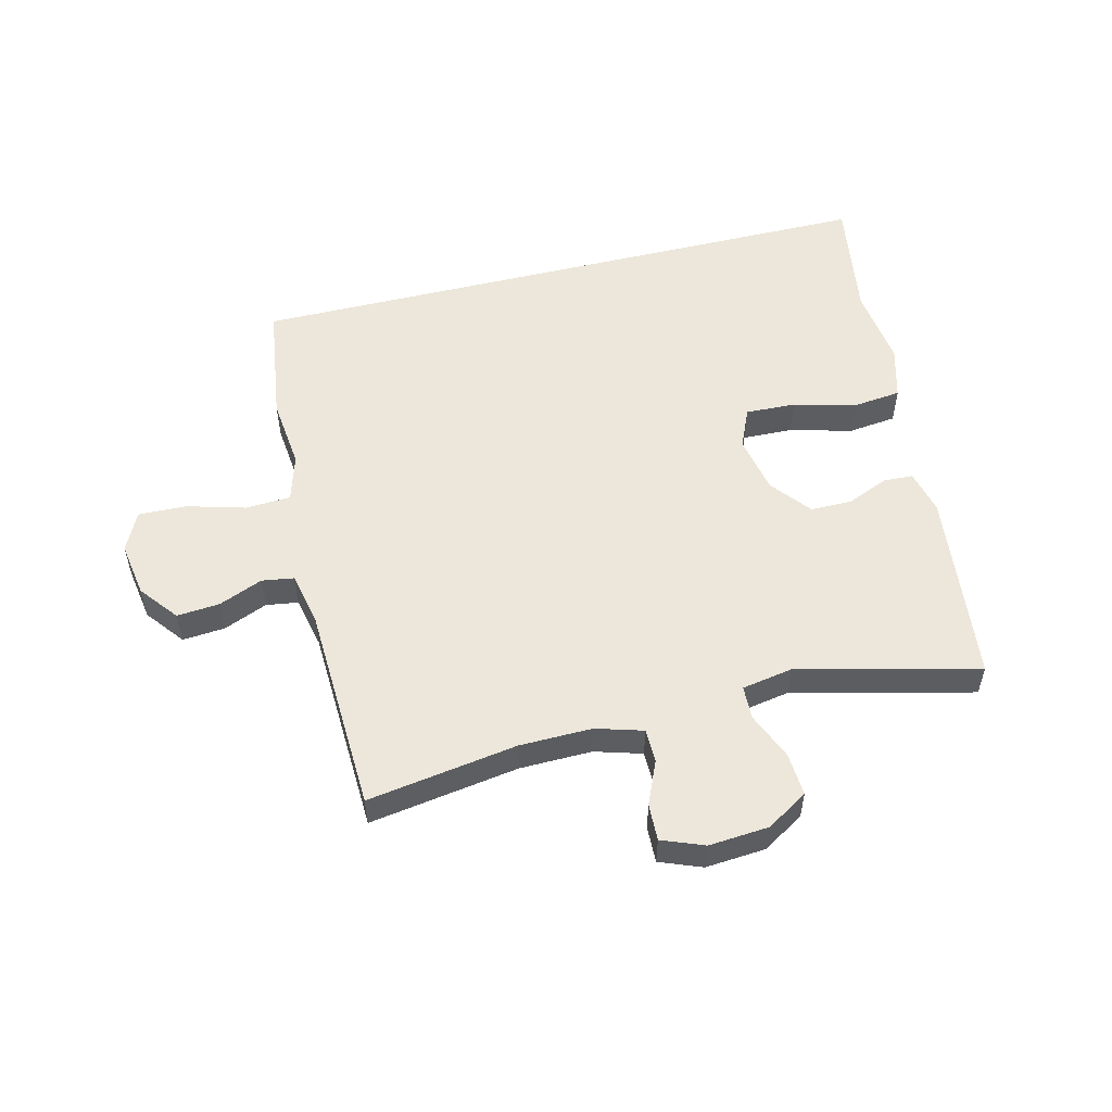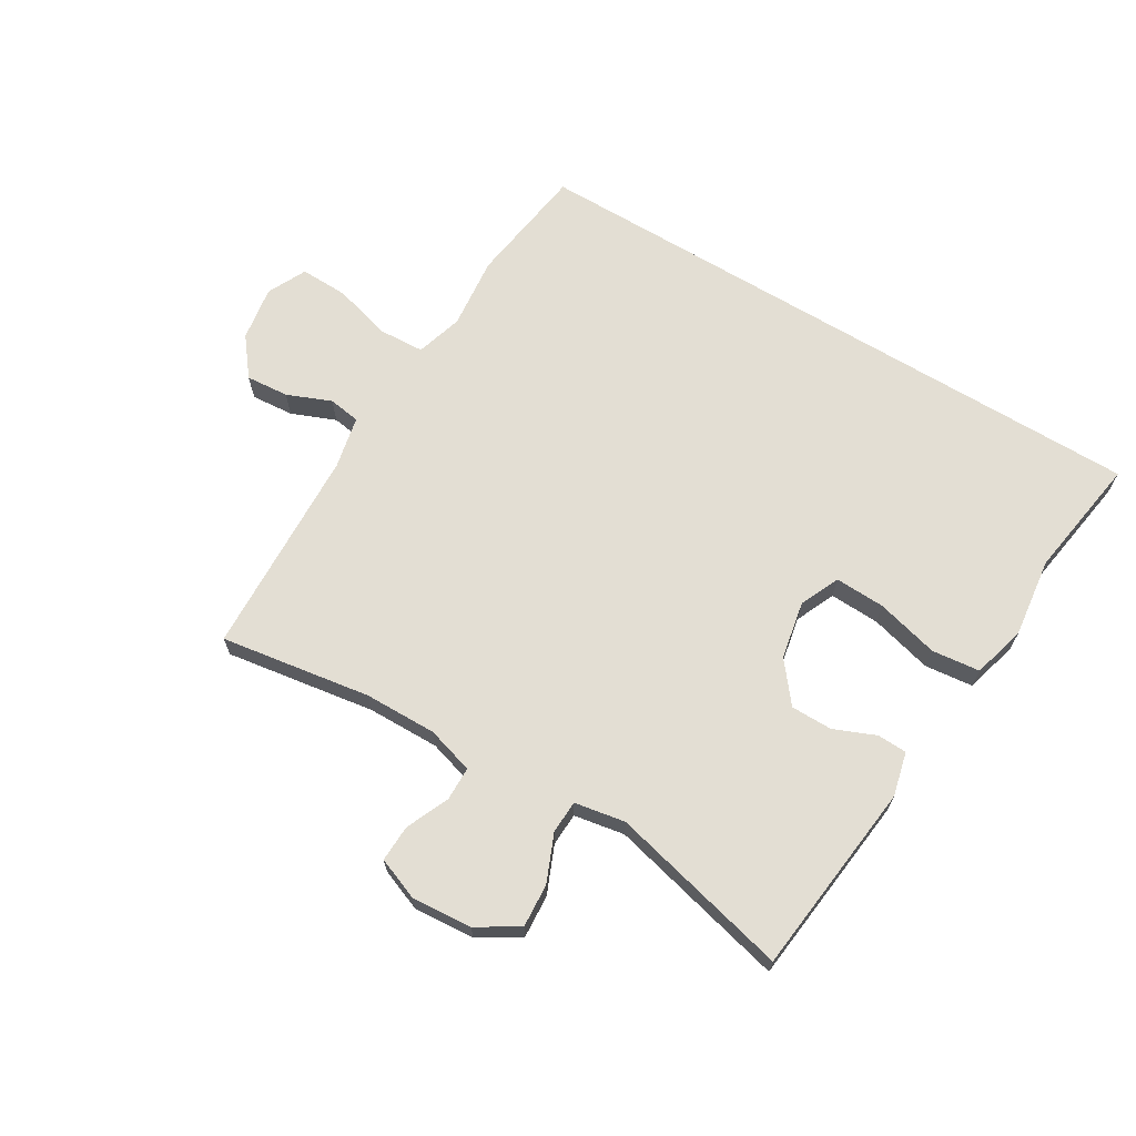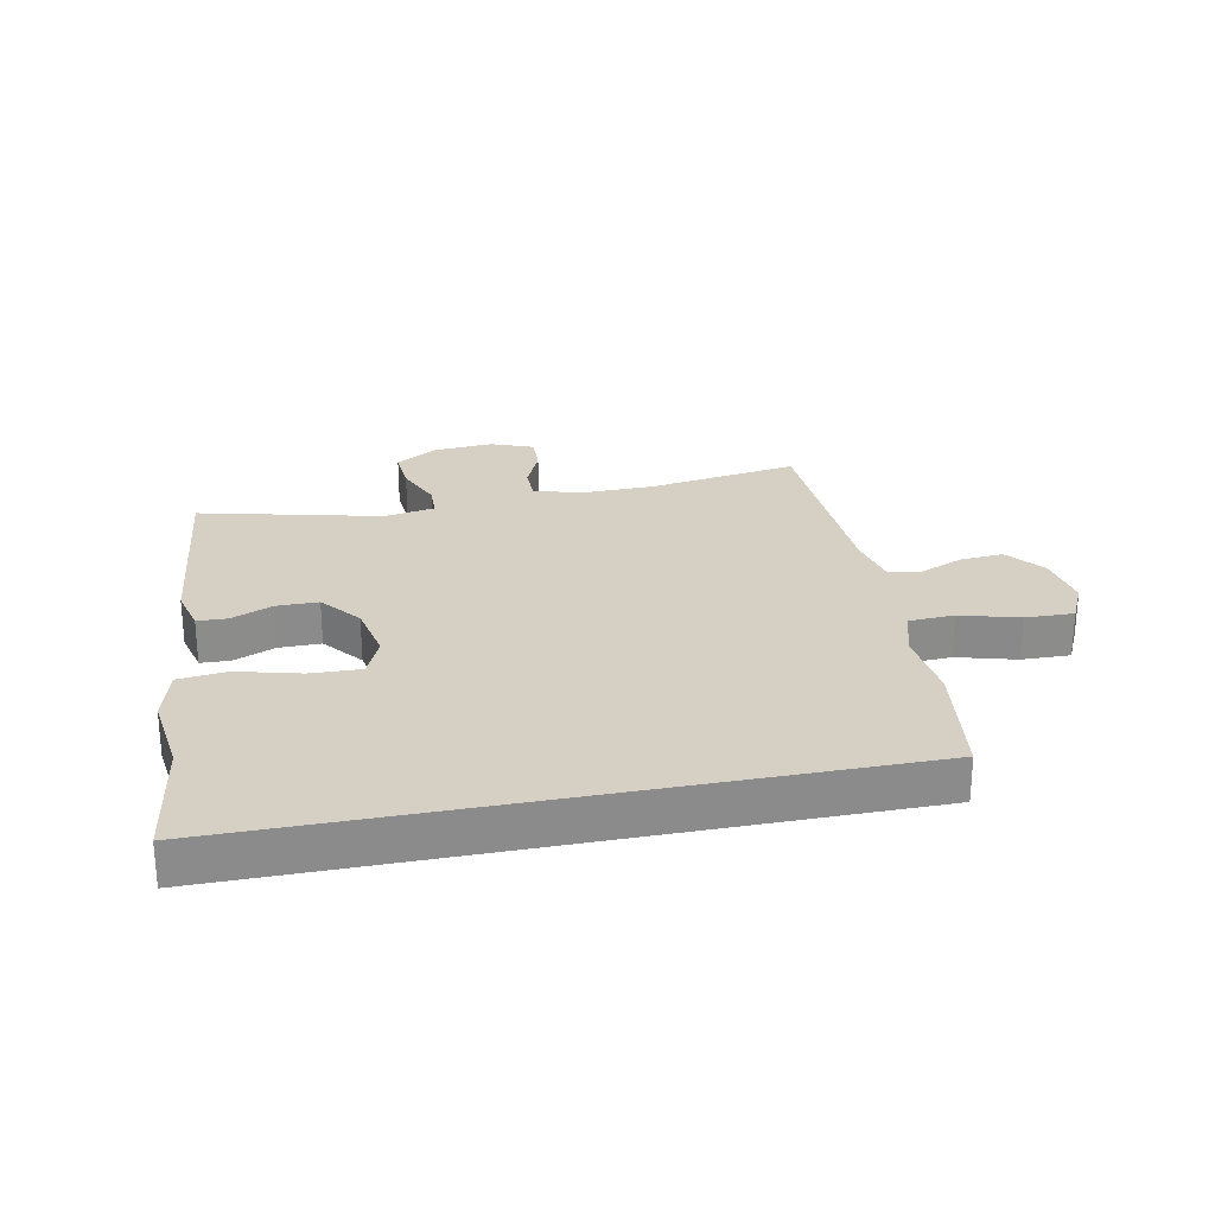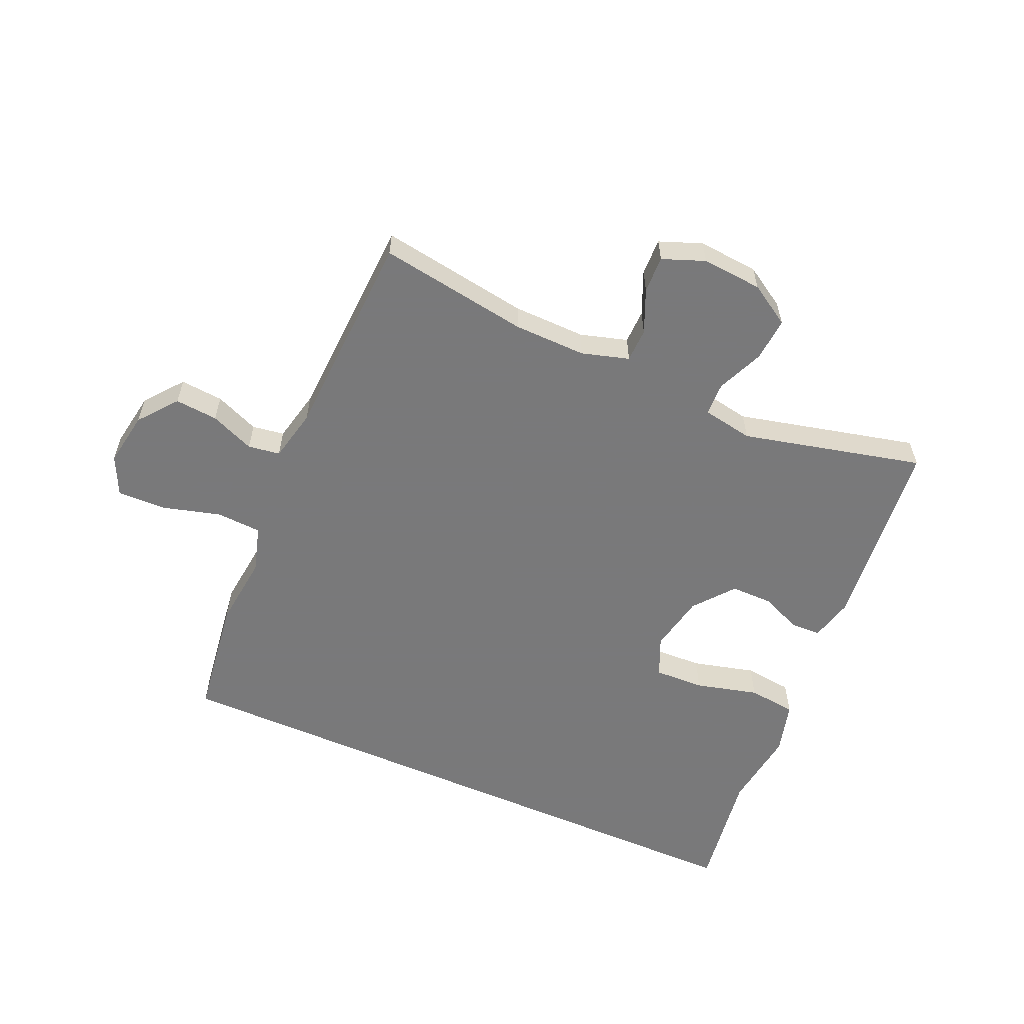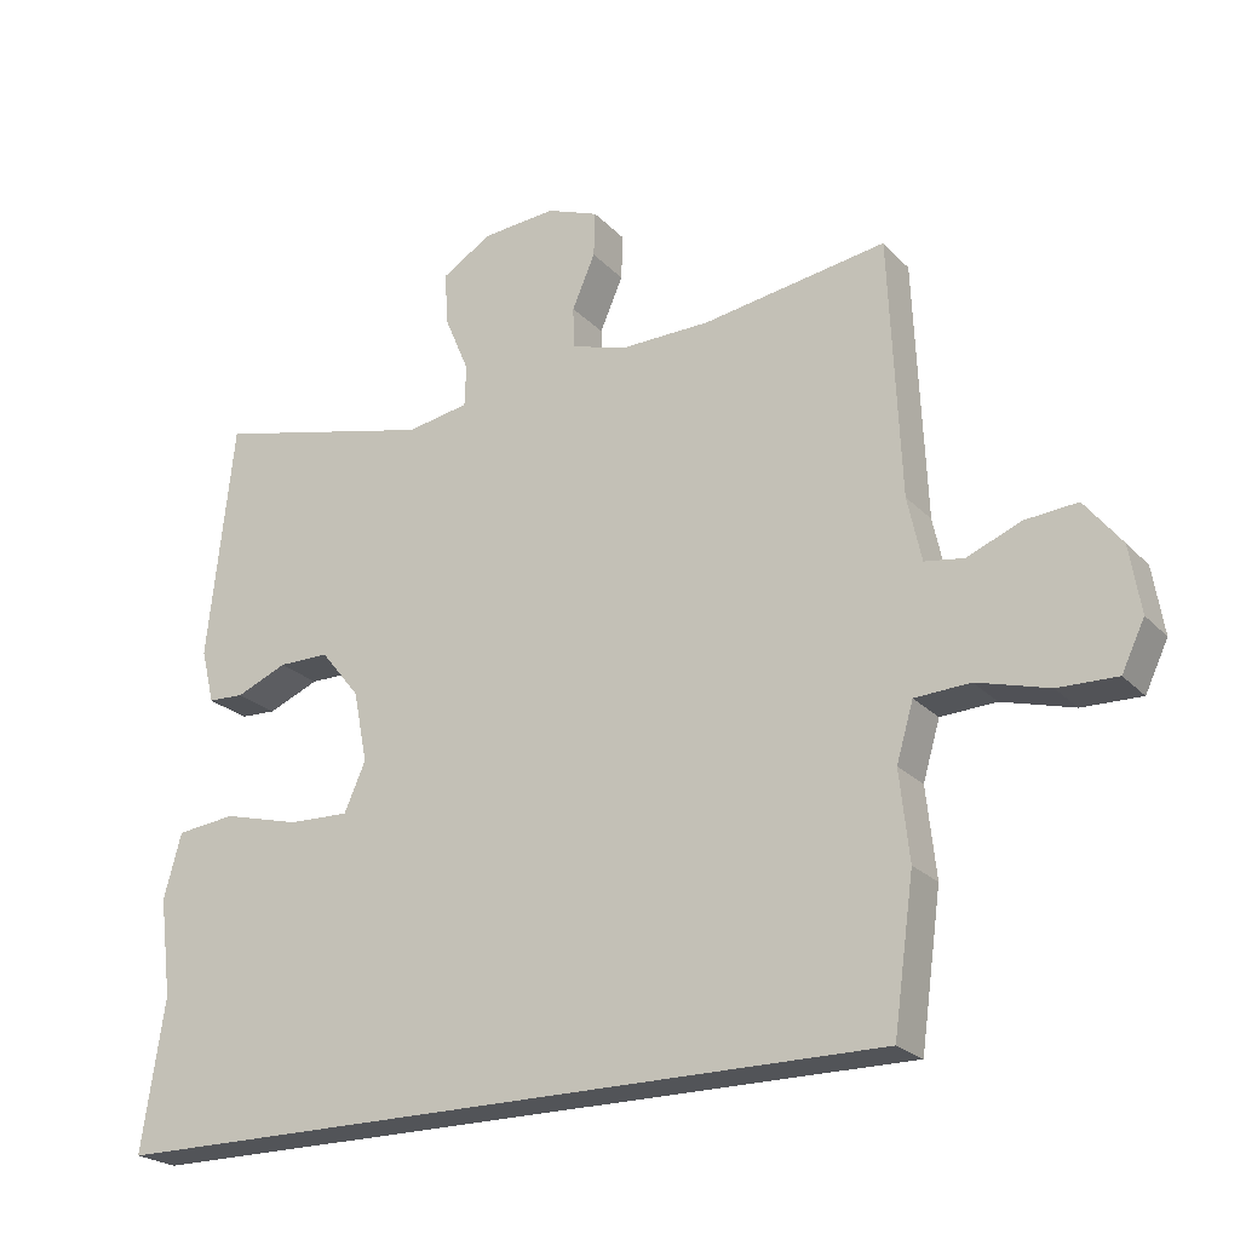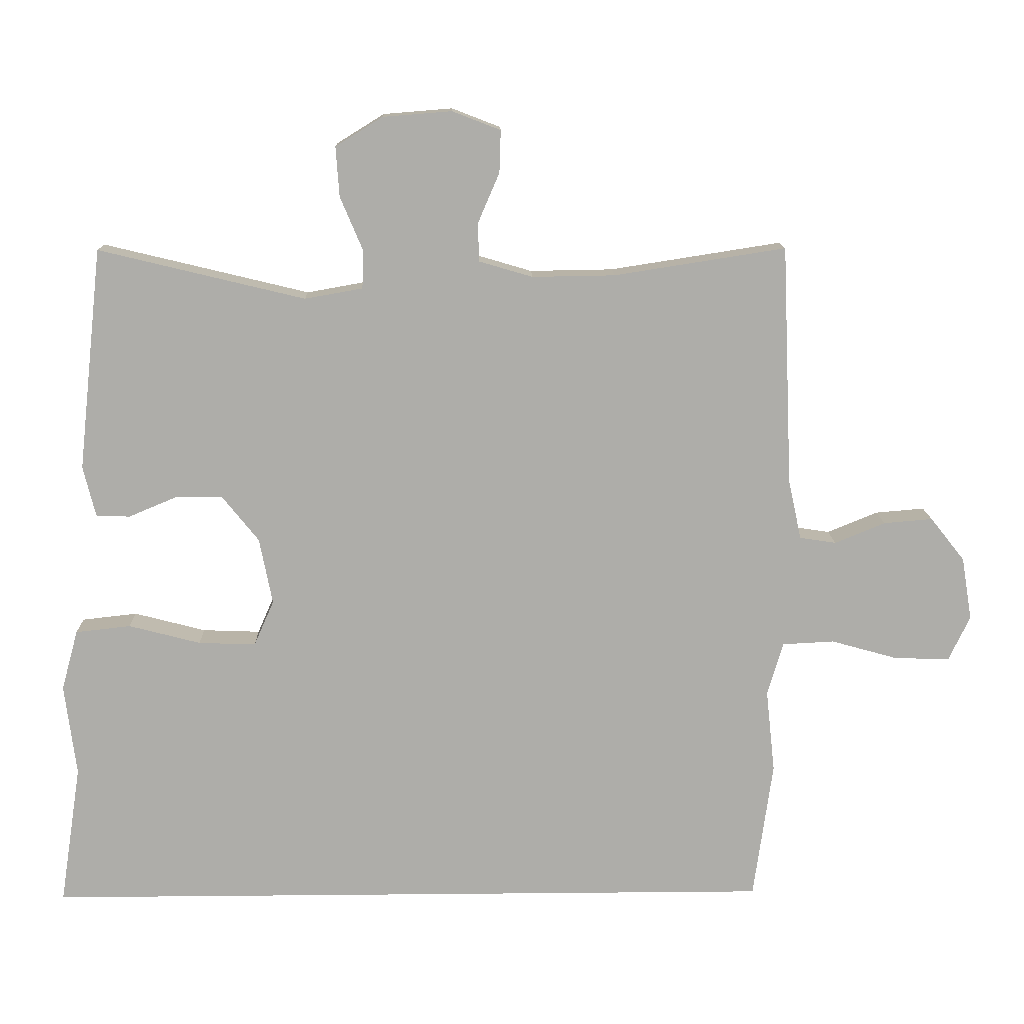
<metadata>
{"format":"obj","ext":"obj","renderer":"f3d","projection":"perspective","resolution":1024,"background":"white","views":[{"elev":54.1,"azim":-13.8,"up":"+Y"},{"elev":67.2,"azim":31.2,"up":"+Y"},{"elev":26.3,"azim":168.7,"up":"+Y"},{"elev":-57.8,"azim":-23.8,"up":"+Y"},{"elev":-23.0,"azim":-148.8,"up":"+Z"},{"elev":13.0,"azim":178.7,"up":"+Z"}]}
</metadata>
<code>
v -0.5 0.07 0.5
v -0.251 0.07 0.461
v -0.131 0.07 0.459
v -0.053 0.07 0.482
v -0.052 0.07 0.538
v -0.083 0.07 0.61
v -0.085 0.07 0.671
v -0.015 0.07 0.698
v 0.085 0.07 0.69
v 0.153 0.07 0.648
v 0.148 0.07 0.576
v 0.115 0.07 0.498
v 0.117 0.07 0.443
v 0.201 0.07 0.428
v 0.5 0.07 0.5
v 0.535 0.07 0.178
v 0.517 0.07 0.105
v 0.468 0.07 0.103
v 0.399 0.07 0.132
v 0.33 0.07 0.132
v 0.277 0.07 0.066
v 0.258 0.07 -0.03
v 0.287 0.07 -0.096
v 0.37 0.07 -0.093
v 0.474 0.07 -0.066
v 0.554 0.07 -0.075
v 0.578 0.07 -0.163
v 0.561 0.07 -0.296
v 0.592 0.07 -0.5
v -0.475 0.07 -0.5
v -0.503 0.07 -0.299
v -0.49 0.07 -0.179
v -0.513 0.07 -0.101
v -0.588 0.07 -0.097
v -0.685 0.07 -0.124
v -0.765 0.07 -0.126
v -0.796 0.07 -0.061
v -0.781 0.07 0.03
v -0.731 0.07 0.093
v -0.66 0.07 0.087
v -0.587 0.07 0.057
v -0.534 0.07 0.065
v -0.515 0.07 0.152
v -0.5 0 0.5
v -0.251 0 0.461
v -0.131 0 0.459
v -0.053 0 0.482
v -0.052 0 0.538
v -0.083 0 0.61
v -0.085 0 0.671
v -0.015 0 0.698
v 0.085 0 0.69
v 0.153 0 0.648
v 0.148 0 0.576
v 0.115 0 0.498
v 0.117 0 0.443
v 0.201 0 0.428
v 0.5 0 0.5
v 0.535 0 0.178
v 0.517 0 0.105
v 0.468 0 0.103
v 0.399 0 0.132
v 0.33 0 0.132
v 0.277 0 0.066
v 0.258 0 -0.03
v 0.287 0 -0.096
v 0.37 0 -0.093
v 0.474 0 -0.066
v 0.554 0 -0.075
v 0.578 0 -0.163
v 0.561 0 -0.296
v 0.592 0 -0.5
v -0.475 0 -0.5
v -0.503 0 -0.299
v -0.49 0 -0.179
v -0.513 0 -0.101
v -0.588 0 -0.097
v -0.685 0 -0.124
v -0.765 0 -0.126
v -0.796 0 -0.061
v -0.781 0 0.03
v -0.731 0 0.093
v -0.66 0 0.087
v -0.587 0 0.057
v -0.534 0 0.065
v -0.515 0 0.152
f 39 40 41
f 38 39 41
f 37 38 41
f 36 37 41
f 35 36 41
f 34 35 41
f 33 34 41 42
f 32 33 42 43
f 30 31 32
f 29 30 32
f 28 29 32
f 26 27 28
f 25 26 28
f 24 25 28
f 23 24 28 32
f 43 1 2
f 32 43 2
f 23 32 2
f 22 23 2
f 17 18 19
f 16 17 19
f 15 16 19
f 14 15 19
f 13 14 19 20
f 10 11 12
f 9 10 12
f 8 9 12
f 7 8 12
f 6 7 12
f 5 6 12
f 4 5 12 13
f 13 20 21
f 4 13 21
f 3 4 21
f 2 3 21 22
f 84 83 82
f 84 82 81
f 84 81 80
f 84 80 79
f 84 79 78
f 84 78 77
f 85 84 77 76
f 86 85 76 75
f 75 74 73
f 75 73 72
f 75 72 71
f 71 70 69
f 71 69 68
f 71 68 67
f 75 71 67 66
f 45 44 86
f 45 86 75
f 45 75 66
f 45 66 65
f 62 61 60
f 62 60 59
f 62 59 58
f 62 58 57
f 63 62 57 56
f 55 54 53
f 55 53 52
f 55 52 51
f 55 51 50
f 55 50 49
f 55 49 48
f 56 55 48 47
f 64 63 56
f 64 56 47
f 64 47 46
f 65 64 46 45
f 1 44 45 2
f 2 45 46 3
f 3 46 47 4
f 4 47 48 5
f 5 48 49 6
f 6 49 50 7
f 7 50 51 8
f 8 51 52 9
f 9 52 53 10
f 10 53 54 11
f 11 54 55 12
f 12 55 56 13
f 13 56 57 14
f 14 57 58 15
f 15 58 59 16
f 16 59 60 17
f 17 60 61 18
f 18 61 62 19
f 19 62 63 20
f 20 63 64 21
f 21 64 65 22
f 22 65 66 23
f 23 66 67 24
f 24 67 68 25
f 25 68 69 26
f 26 69 70 27
f 27 70 71 28
f 28 71 72 29
f 29 72 73 30
f 30 73 74 31
f 31 74 75 32
f 32 75 76 33
f 33 76 77 34
f 34 77 78 35
f 35 78 79 36
f 36 79 80 37
f 37 80 81 38
f 38 81 82 39
f 39 82 83 40
f 40 83 84 41
f 41 84 85 42
f 42 85 86 43
f 43 86 44 1

</code>
